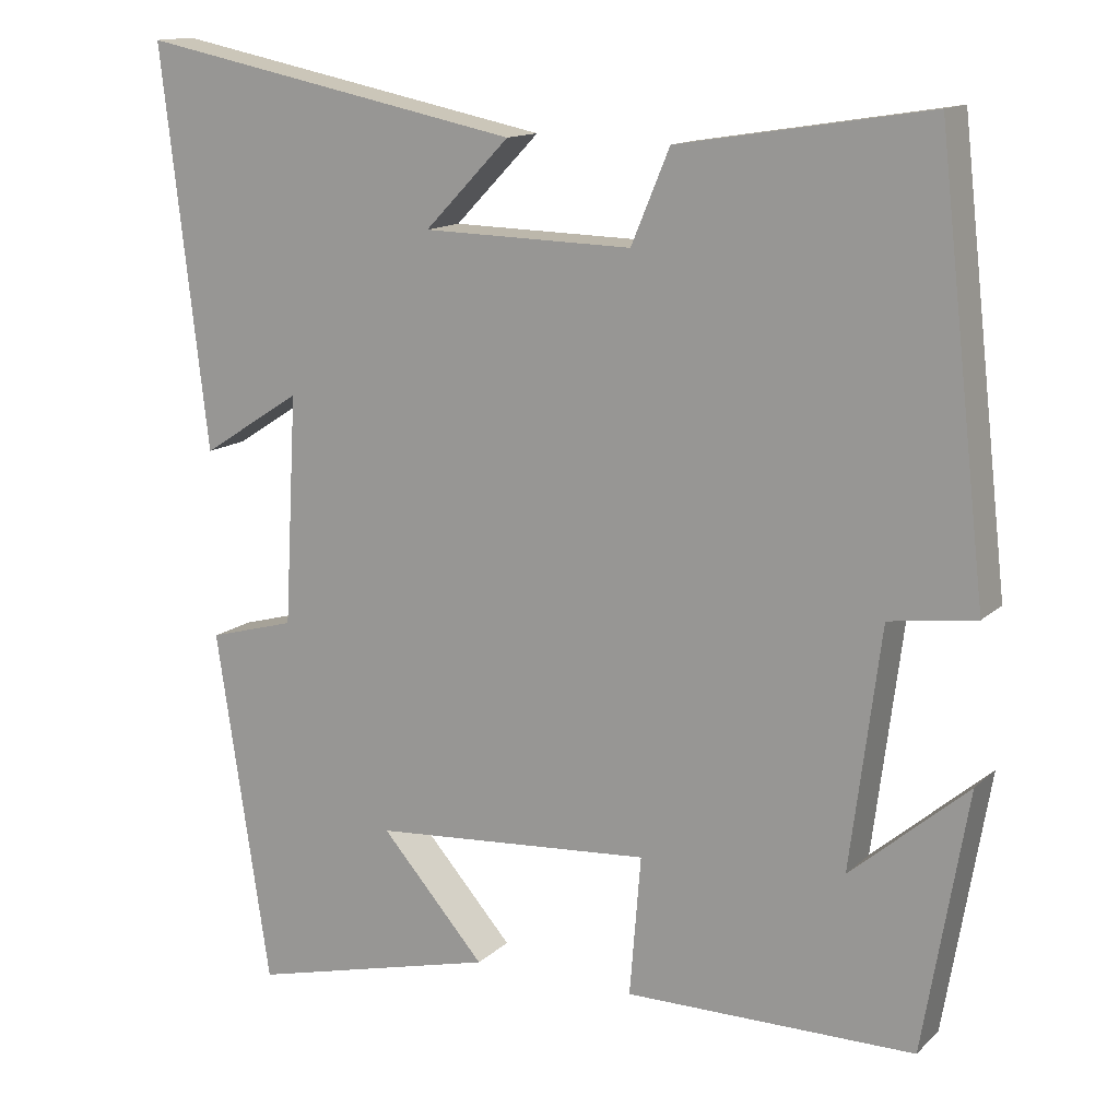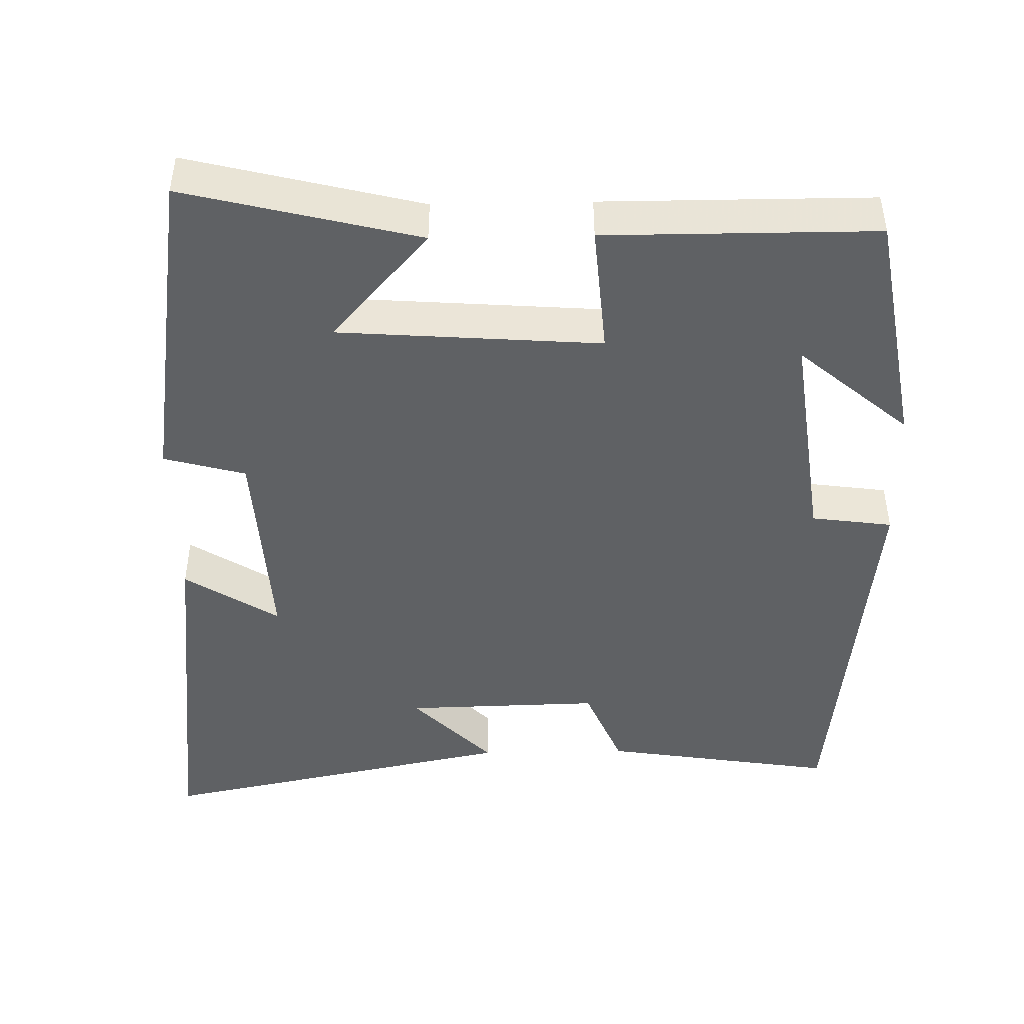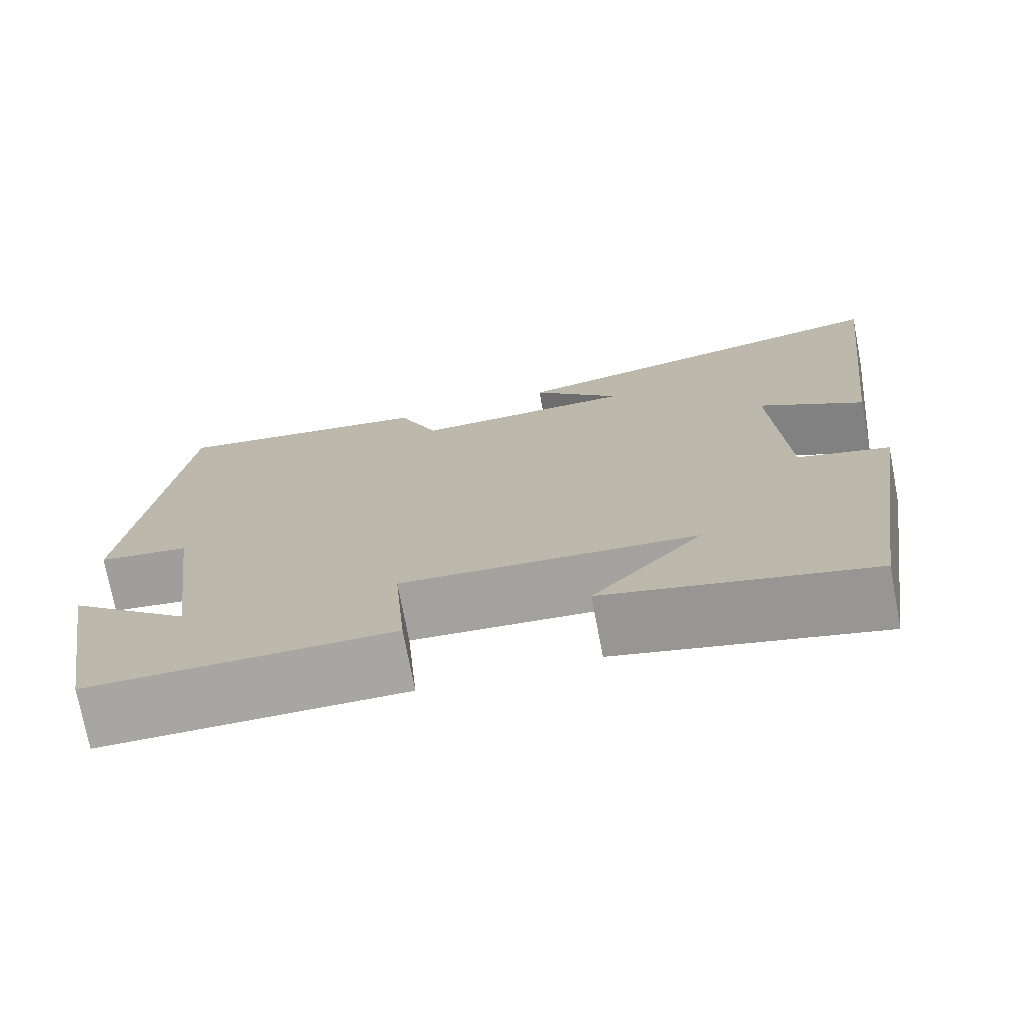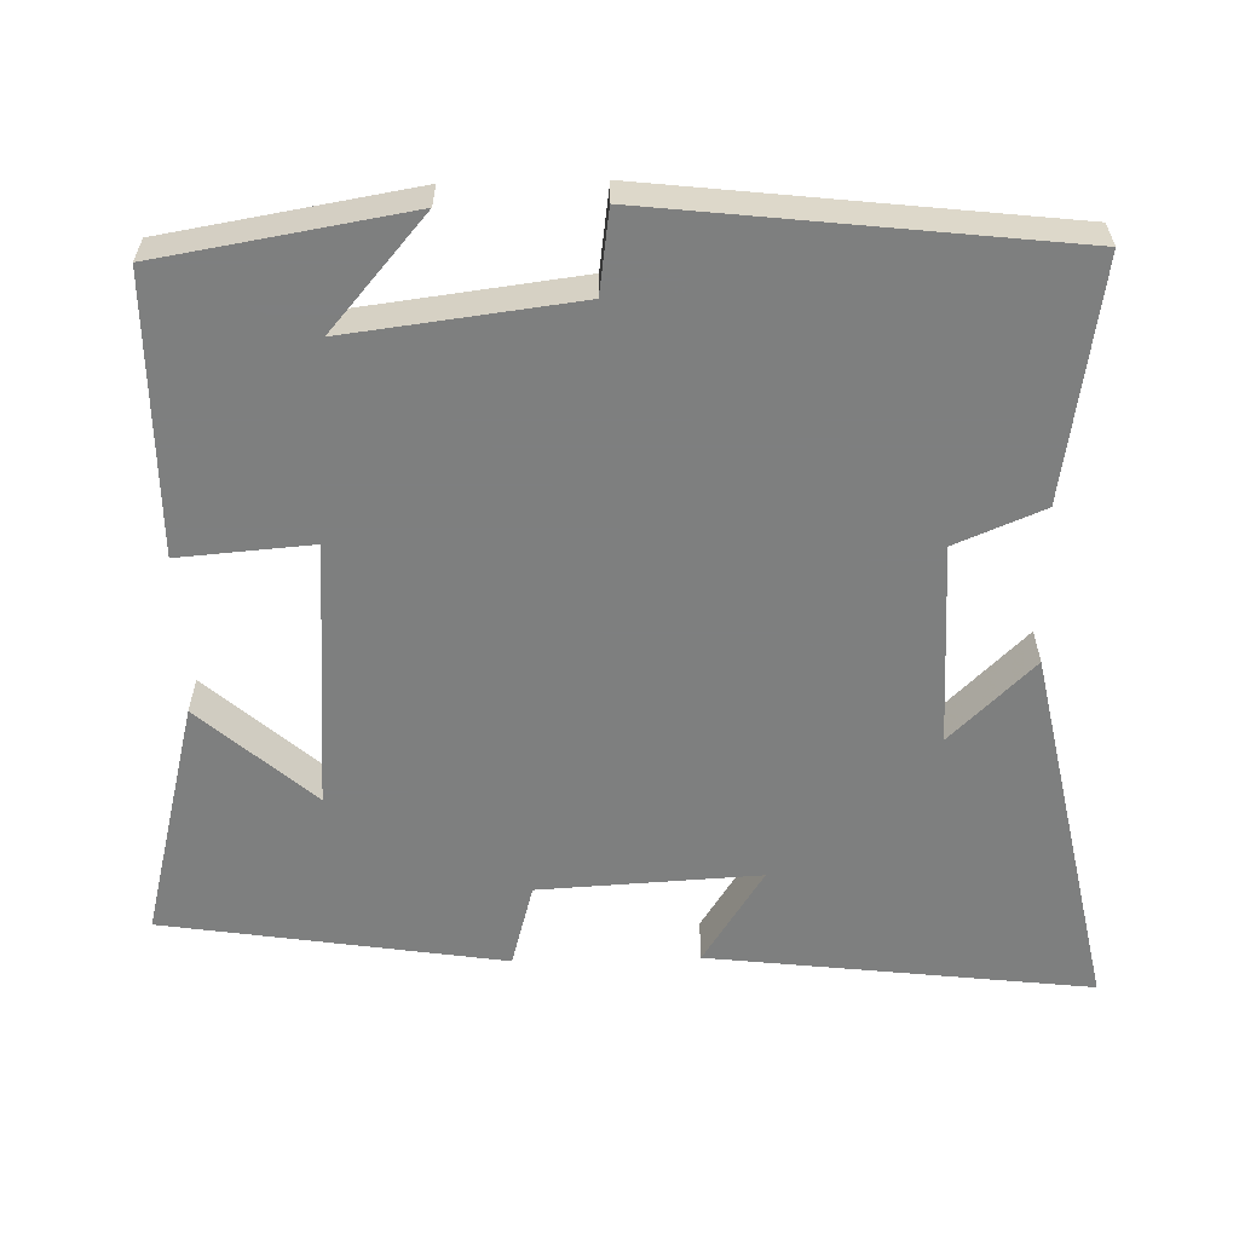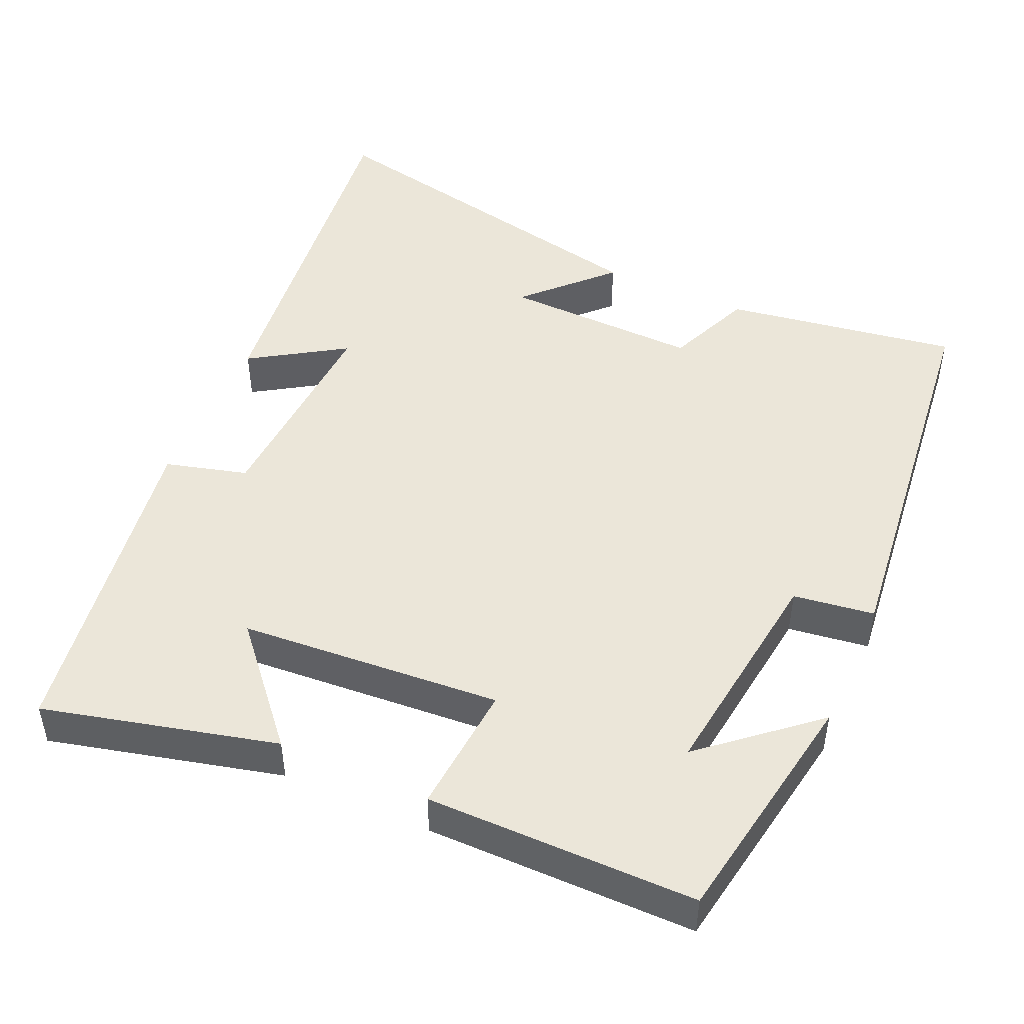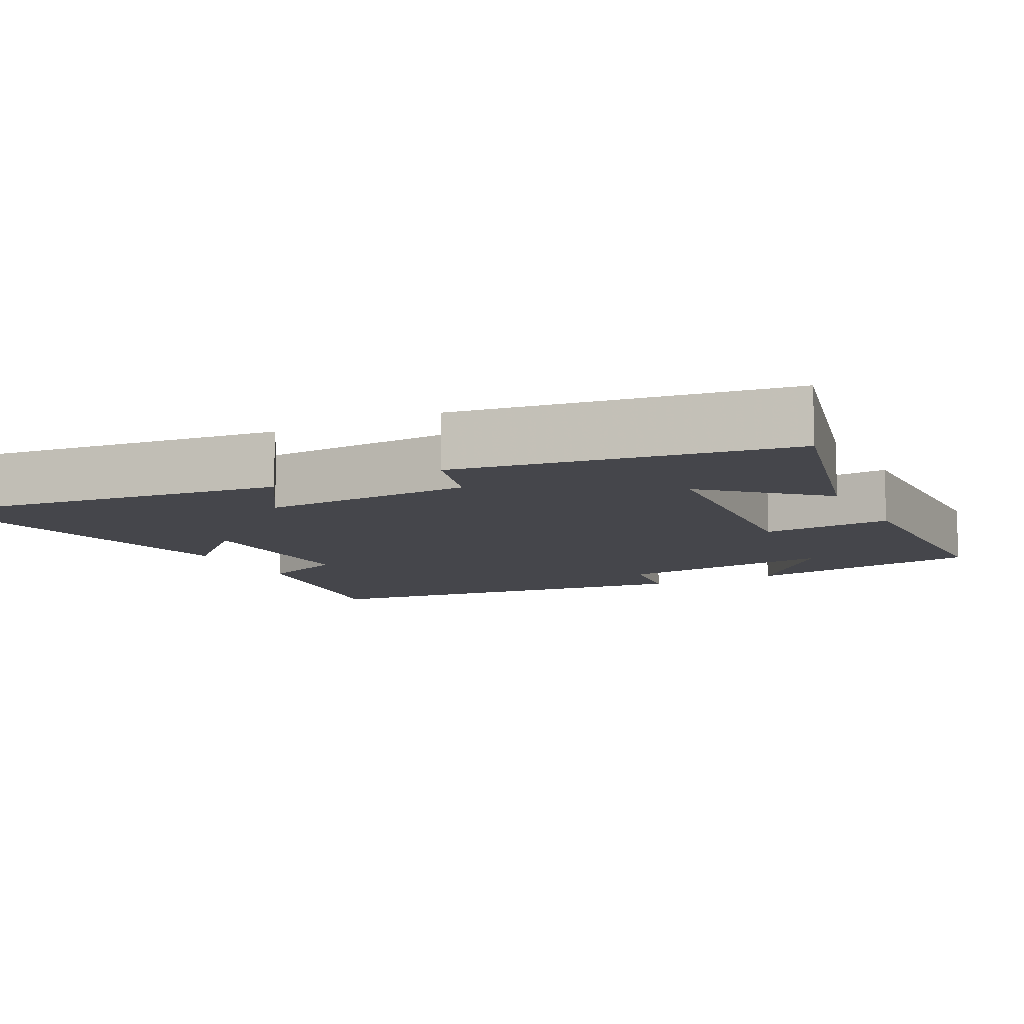
<metadata>
{"format":"obj","ext":"obj","renderer":"f3d","projection":"perspective","resolution":1024,"background":"white","views":[{"elev":13.7,"azim":-151.7,"up":"+Z"},{"elev":-45.7,"azim":-178.8,"up":"+Y"},{"elev":-74.1,"azim":10.8,"up":"+Z"},{"elev":-59.6,"azim":-88.7,"up":"+Y"},{"elev":48.0,"azim":-155.9,"up":"+Y"},{"elev":-10.0,"azim":117.0,"up":"+Y"}]}
</metadata>
<code>
v -0.439 0.07 0.549
v -0.127 0.07 0.5
v -0.079 0.07 0.385
v 0.183 0.07 0.391
v 0.077 0.07 0.5
v 0.558 0.07 0.598
v 0.5 0.07 0.101
v 0.375 0.07 0.181
v 0.391 0.07 -0.105
v 0.5 0.07 -0.135
v 0.433 0.07 -0.578
v 0.122 0.07 -0.5
v 0.252 0.07 -0.352
v -0.098 0.07 -0.326
v -0.084 0.07 -0.5
v -0.445 0.07 -0.499
v -0.5 0.07 -0.176
v -0.354 0.07 -0.301
v -0.392 0.07 -0.003
v -0.5 0.07 0.012
v -0.439 0 0.549
v -0.127 0 0.5
v -0.079 0 0.385
v 0.183 0 0.391
v 0.077 0 0.5
v 0.558 0 0.598
v 0.5 0 0.101
v 0.375 0 0.181
v 0.391 0 -0.105
v 0.5 0 -0.135
v 0.433 0 -0.578
v 0.122 0 -0.5
v 0.252 0 -0.352
v -0.098 0 -0.326
v -0.084 0 -0.5
v -0.445 0 -0.499
v -0.5 0 -0.176
v -0.354 0 -0.301
v -0.392 0 -0.003
v -0.5 0 0.012
f 1 2 3
f 20 1 3
f 19 20 3
f 18 19 3 4
f 16 17 18
f 14 15 16 18
f 13 14 18 4
f 10 11 12 13
f 9 10 13
f 8 9 13 4
f 7 8 4
f 4 5 6 7
f 23 22 21
f 23 21 40
f 23 40 39
f 24 23 39 38
f 38 37 36
f 38 36 35 34
f 24 38 34 33
f 33 32 31 30
f 33 30 29
f 24 33 29 28
f 24 28 27
f 27 26 25 24
f 1 21 22 2
f 2 22 23 3
f 3 23 24 4
f 4 24 25 5
f 5 25 26 6
f 6 26 27 7
f 7 27 28 8
f 8 28 29 9
f 9 29 30 10
f 10 30 31 11
f 11 31 32 12
f 12 32 33 13
f 13 33 34 14
f 14 34 35 15
f 15 35 36 16
f 16 36 37 17
f 17 37 38 18
f 18 38 39 19
f 19 39 40 20
f 20 40 21 1

</code>
